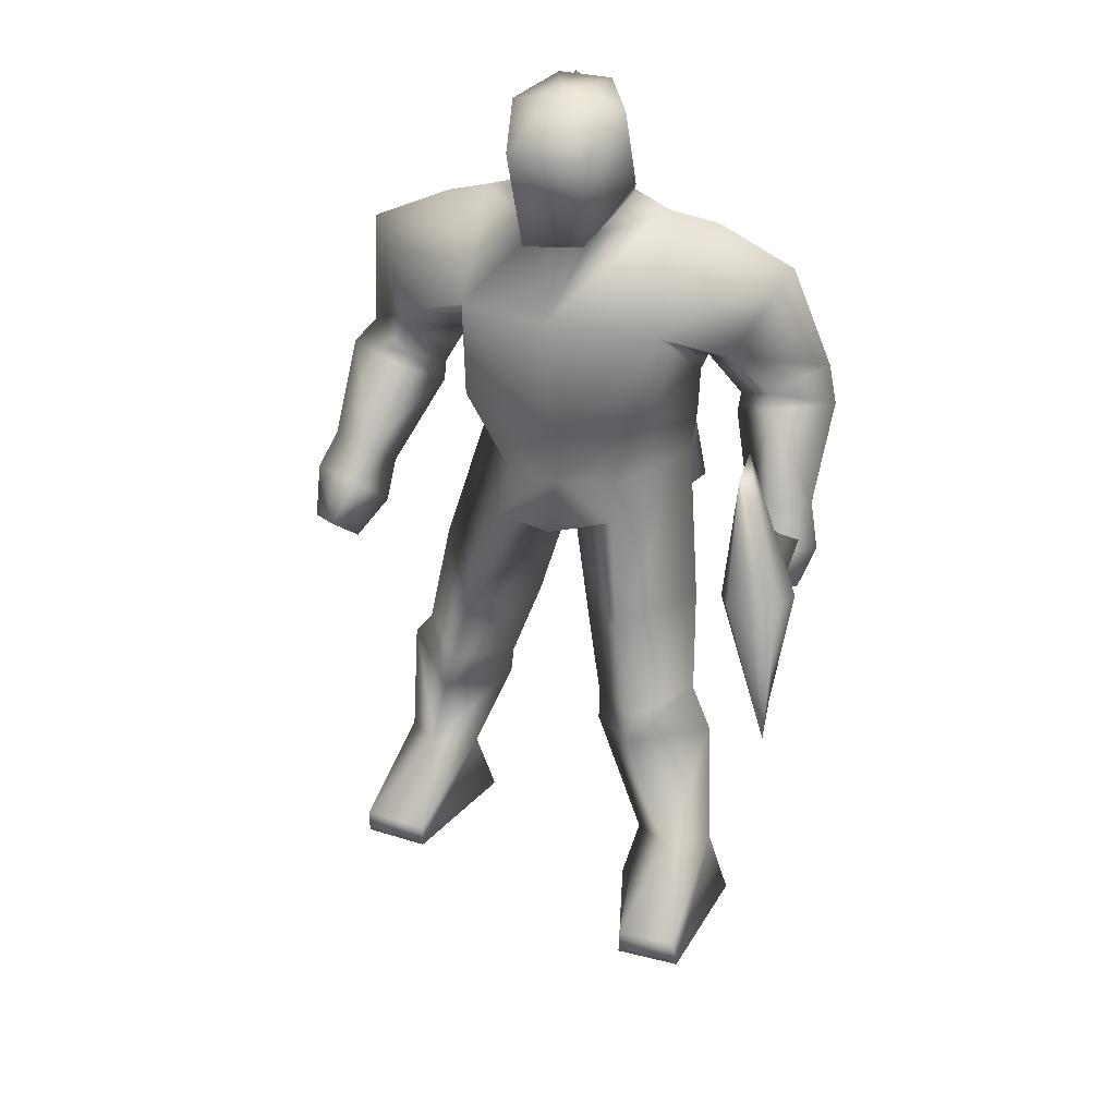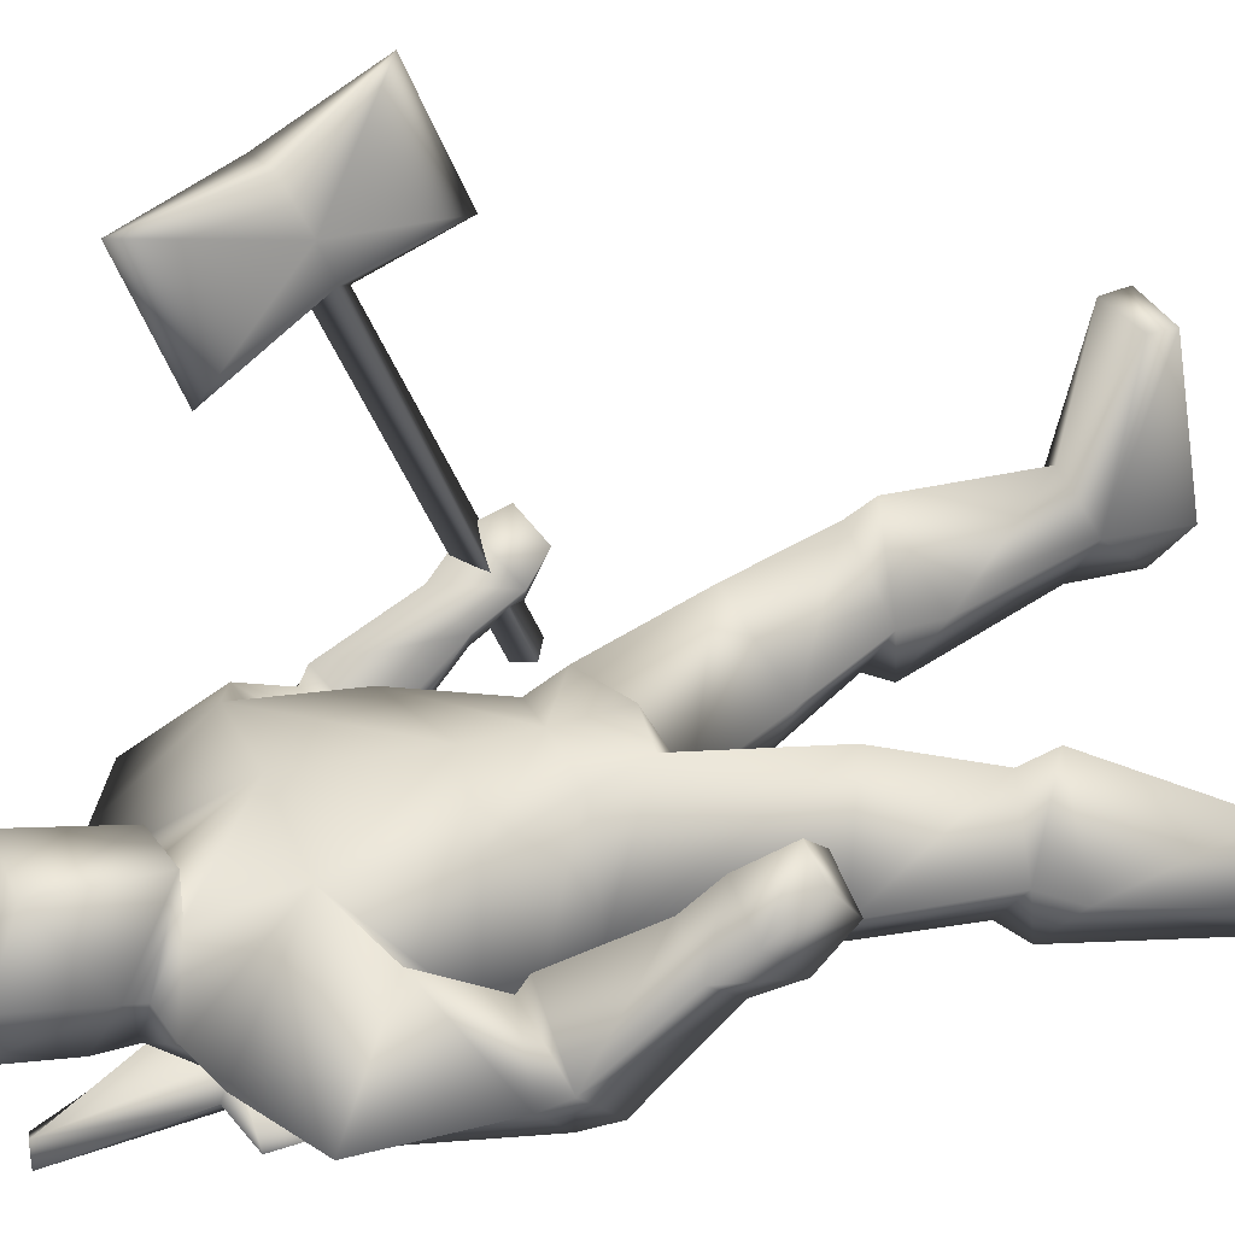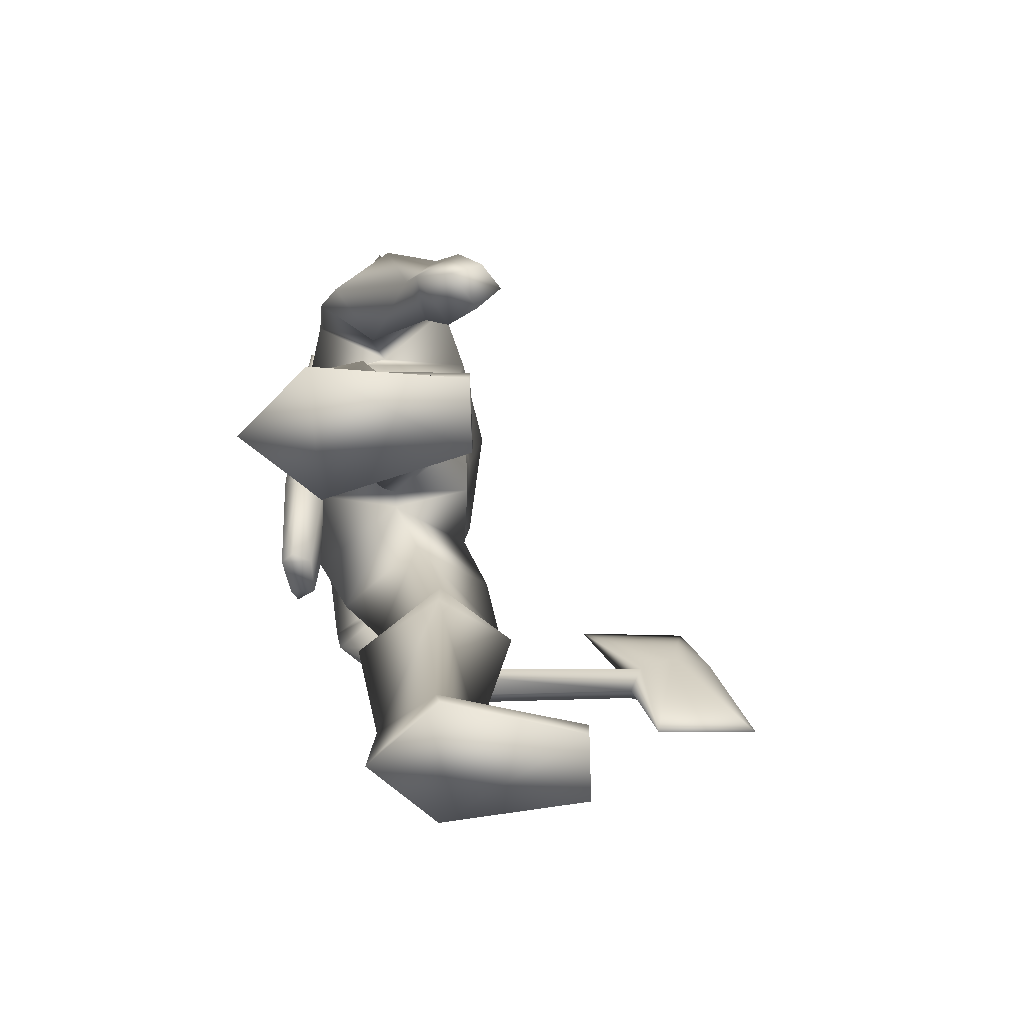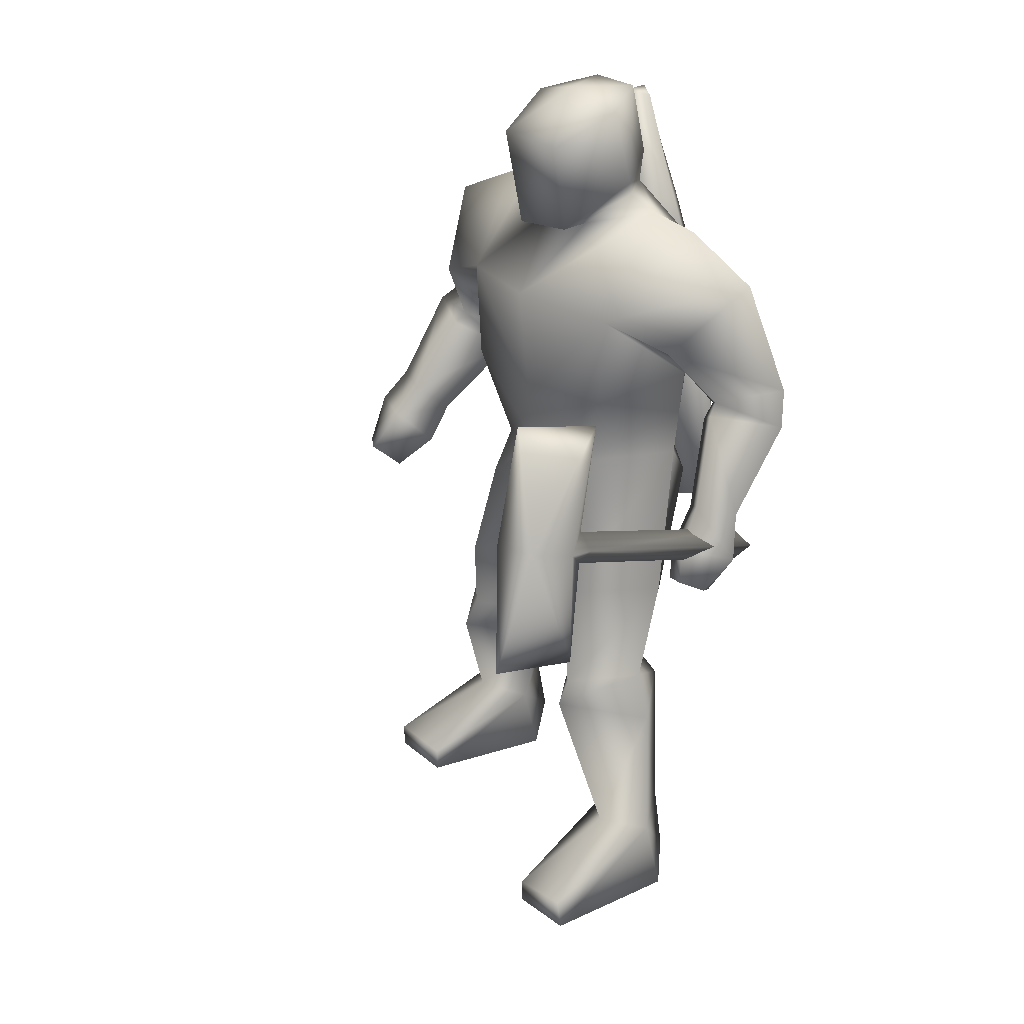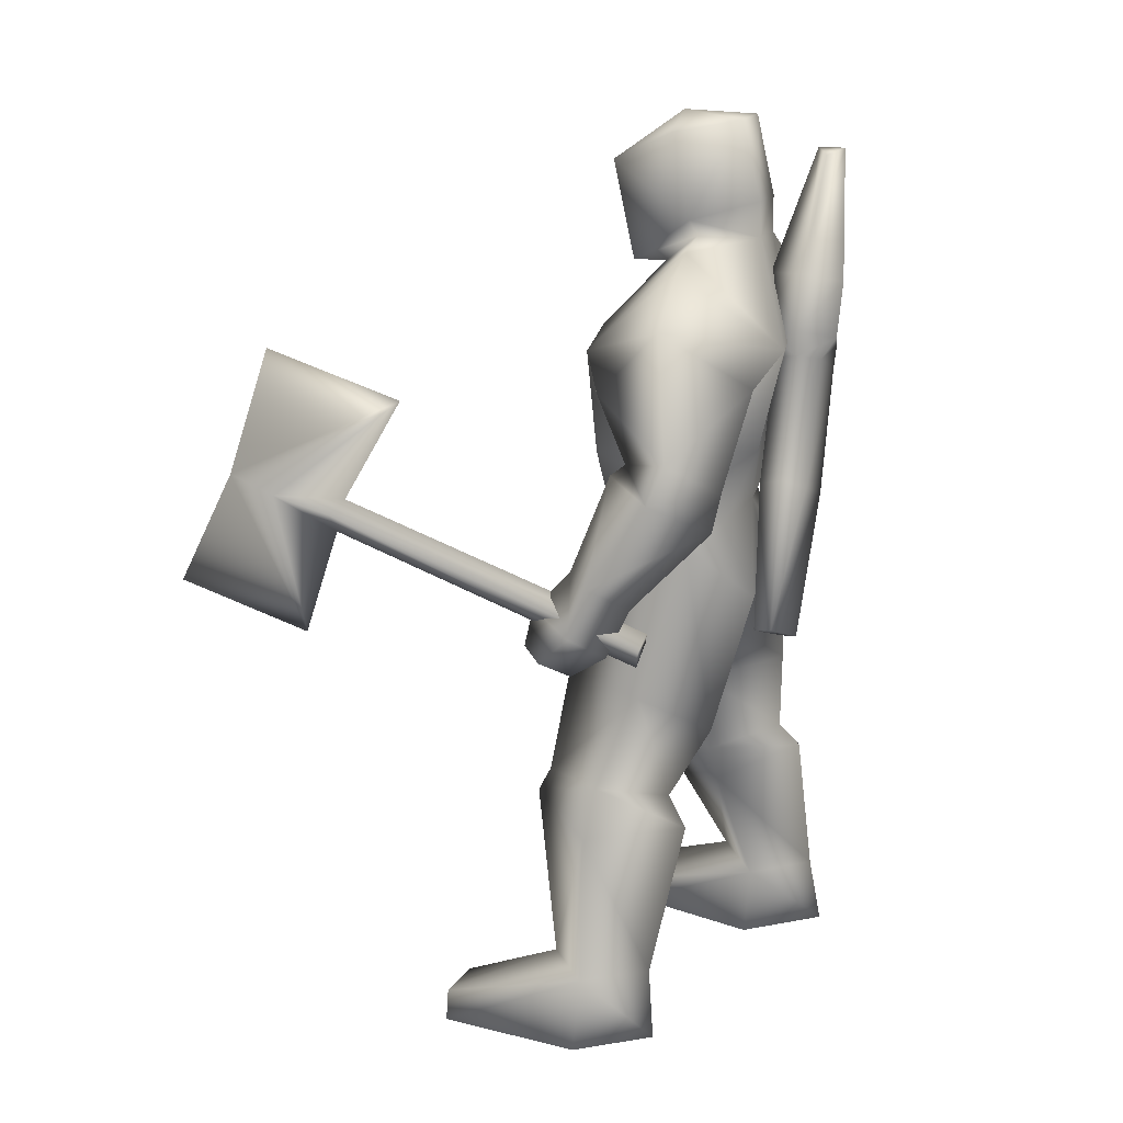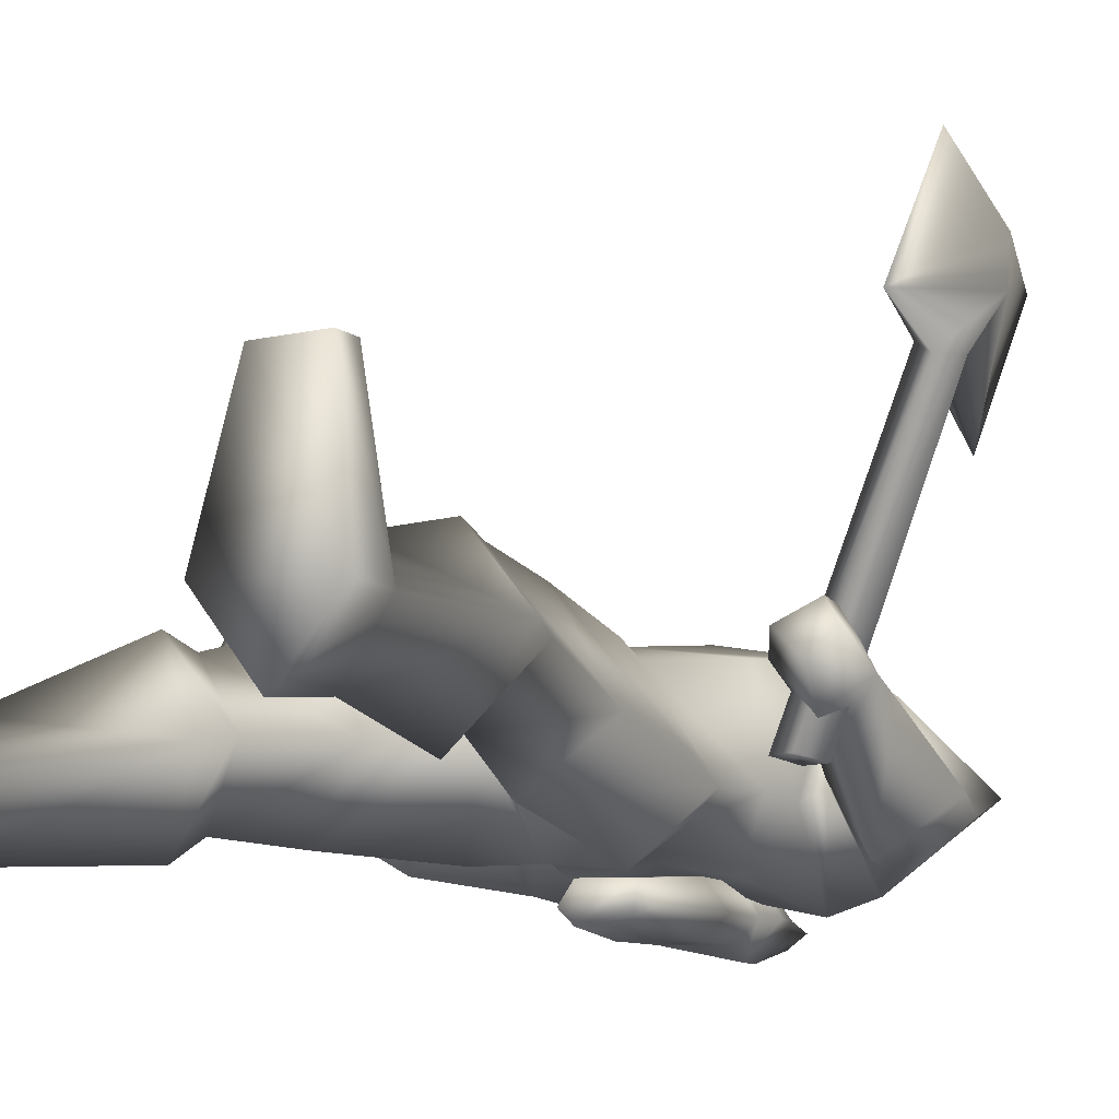
<metadata>
{"format":"obj","ext":"obj","renderer":"f3d","projection":"perspective","resolution":1024,"background":"white","views":[{"elev":32.7,"azim":19.1,"up":"+Y"},{"elev":33.0,"azim":-112.2,"up":"+Z"},{"elev":-75.0,"azim":-88.0,"up":"+Y"},{"elev":27.9,"azim":48.3,"up":"+Y"},{"elev":17.3,"azim":109.6,"up":"+Y"},{"elev":-7.9,"azim":34.9,"up":"+Z"}]}
</metadata>
<code>
v 0.2893 0.5604 0.16
v 0.2893 0.5709 0.16
v 0.2893 0.5709 0.1533
v 0.2893 0.5604 0.1533
v 0.2893 0.5761 0.16
v 0.295 0.5709 0.16
v 0.295 0.5604 0.16
v 0.5708 0.7651 0.5247
v 0.5478 0.7178 0.3964
v 0.5536 0.6233 0.5044
v 0.6168 0.6496 0.5449
v 0.5708 0.6443 0.5517
v 0.5249 0.5026 0.1533
v 0.5766 0.6233 0.4436
v 0.5996 0.6128 0.4504
v 0.5823 0.5919 0.4504
v 0.5593 0.6076 0.4639
v 0.5076 0.4869 0.16
v 0.5996 0.4921 0.4774
v 0.6225 0.5394 0.5989
v 0.5536 0.4921 0.1533
v 0.5364 0.4711 0.16
v 0.6225 0.6338 0.4976
v 0.07096 0.09323 0.133
v 0.05373 0.03025 0.133
v 0.07096 0.0355 0.2816
v 0.41 0.7493 0.2546
v 0.4789 0.7231 0.2208
v 0.5249 0.7965 0.1465
v 0.2146 0.2297 0.1668
v 0.1571 0.09323 0.1398
v 0.1169 0.09848 0.07902
v 0.3927 0.7598 0.05876
v 0.4559 0.7336 0.07226
v 0.4387 0.6863 0.1533
v 0.4559 0.3032 0.2276
v 0.4042 0.2979 0.2951
v 0.4042 0.2717 0.3086
v 0.341 0.7441 0.05876
v 0.318 0.7598 0.025
v 0.3468 0.7703 0.05876
v 0.295 0.4974 0.2613
v 0.2376 0.5079 0.2613
v 0.2835 0.4554 0.1803
v 0.1744 0.6128 0.1533
v 0.2433 0.5551 0.2411
v 0.1974 0.6443 0.2478
v 0.4789 0.2559 0.2343
v 0.4444 0.109 0.2748
v 0.2606 0.8228 0.2006
v 0.2376 0.8543 0.16
v 0.1916 0.849 0.16
v 0.1859 0.5656 0.16
v 0.3123 0.8543 0.106
v 0.3525 0.8595 0.16
v 0.3927 0.849 0.16
v 0.05947 0.7913 0.1533
v 0.1227 0.7231 0.2343
v 0.1974 0.7546 0.2546
v 0.4042 0.2507 0.1465
v 0.4387 0.09848 0.1735
v 0.1744 0.6916 0.16
v 0.1399 0.7283 0.07902
v 0.2089 0.7546 0.05876
v 0.4904 0.03025 0.3829
v 0.5076 0.03025 0.2343
v 0.4846 0.09848 0.2343
v 0.4732 0.6391 0.1398
v 0.5134 0.6653 0.1803
v 0.2663 0.8543 0.106
v 0.2663 0.891 0.106
v 0.3008 0.5604 0.2546
v 0.3582 0.5551 0.2411
v 0.3985 0.6443 0.2478
v 0.2203 0.2664 0.1735
v 0.1686 0.2822 0.2343
v 0.1629 0.2507 0.2478
v 0.2548 0.3609 0.1735
v 0.1974 0.3767 0.09927
v 0.1169 0.109 0.1803
v 0.3468 0.2822 0.2343
v 0.3468 0.2402 0.2343
v 0.4846 0.06174 0.3829
v 0.3008 0.5131 0.09252
v 0.3812 0.5026 0.08577
v 0.3008 0.4554 0.1803
v 0.1169 0.2927 0.1735
v 0.09395 0.2612 0.1668
v 0.3985 0.09323 0.2343
v 0.295 0.7546 0.2748
v 0.295 0.6233 0.2613
v 0.1629 0.2612 0.08577
v 0.5134 0.6443 0.08577
v 0.03649 0.6443 0.1735
v 0.05373 0.6653 0.1533
v 0.09395 0.6233 0.09252
v 0.1974 0.3819 0.2613
v 0.4444 0.025 0.1668
v 0.2606 0.7178 0.08577
v 0.2491 0.7126 0.05876
v 0.2376 0.6916 0.05876
v 0.387 0.3557 0.1263
v 0.3238 0.3662 0.2073
v 0.4214 0.05649 0.3829
v 0.4214 0.03025 0.3829
v 0.1399 0.03025 0.2816
v 0.1399 0.05649 0.2816
v 0.07096 0.06174 0.2816
v 0.1801 0.03025 0.1398
v 0.3812 0.025 0.2411
v 0.5191 0.6548 0.1938
v 0.5364 0.5604 0.2276
v 0.5708 0.5551 0.2006
v 0.4732 0.6233 0.1533
v 0.3697 0.6181 0.08577
v 0.387 0.6286 0.05876
v 0.3238 0.7388 0.08577
v 0.3985 0.2822 0.1668
v 0.4214 0.5604 0.1465
v 0.4444 0.4029 0.187
v 0.2261 0.8753 0.1735
v 0.2606 0.8228 0.2411
v 0.3812 0.4029 0.2816
v 0.5766 0.6443 0.1398
v 0.5191 0.6076 0.09252
v 0.318 0.891 0.106
v 0.1169 0.03025 0.06551
v 0.295 0.5814 0.1128
v 0.3812 0.5761 0.1195
v 0.2261 0.5761 0.1263
v 0.5019 0.5394 0.2006
v 0.5364 0.5289 0.1668
v 0.1744 0.2874 0.106
v 0.1399 0.4134 0.1668
v 0.3238 0.828 0.2343
v 0.3238 0.828 0.2006
v 0.2318 0.5131 0.09252
v 0.03649 0.4554 0.2546
v 0.04224 0.4869 0.2141
v 0.09969 0.4921 0.2478
v 0.3065 0.5971 0.0385
v 0.364 0.4606 0.04526
v 0.295 0.5604 0.05876
v 0.1859 0.8018 0.05876
v 0.2606 0.7965 0.07902
v 0.2433 0.8123 0.05876
v 0.3238 0.7388 0.0385
v 0.07671 0.5289 0.2816
v 0.09969 0.5289 0.2208
v 0.2203 0.6653 0.08577
v 0.295 0.6706 0.09927
v 0.3295 0.9278 0.2546
v 0.3525 0.9593 0.187
v 0.2893 0.975 0.1938
v 0.2376 0.7283 0.05876
v 0.2548 0.7388 0.0385
v 0.2663 0.7178 0.0385
v 0.1112 0.6548 0.2006
v 0.1112 0.6443 0.2141
v 0.1342 0.6023 0.1533
v 0.318 0.9698 0.1263
v 0.2606 0.9698 0.1263
v 0.2318 0.9593 0.187
v 0.1342 0.6233 0.1465
v 0.07096 0.5971 0.1128
v 0.05373 0.5236 0.2006
v 0.08246 0.5604 0.2546
v 0.03649 0.5604 0.2343
v 0.5651 0.6811 0.1263
v 0.4272 0.6128 0.1465
v 0.3582 0.8753 0.1668
v 0.2491 0.9278 0.2546
v 0.1801 0.7703 0.06551
v 0.3697 0.6181 0.0385
v 0.2893 0.7546 0.07902
v 0.2548 0.7388 0.07902
v 0.4042 0.4764 0.07902
v 0.364 0.4606 0.07902
v 0.1744 0.6548 0.1398
v 0.3812 0.6548 0.08577
v 0.05947 0.4869 0.3086
v 0.07671 0.4606 0.2816
v 0.4272 0.6601 0.1398
v 0.4157 0.4816 0.05876
v 0.4042 0.4764 0.05201
v 0.3065 0.5971 0.08577
v 0.2721 0.5971 0.05876
v 0.295 0.5919 0.05876
v 0.2491 0.9383 0.06551
v 0.295 0.8175 0.09927
v 0.025 0.5289 0.2613
v 0.03075 0.4816 0.2883
v 0.2606 0.7965 0.0385
v 0.3238 0.8228 0.05876
v 0.318 0.7598 0.09927
v 0.364 0.5184 0.2546
v 0.1457 0.8333 0.1533
v 0.3525 0.4554 0.05876
v 0.295 0.8123 0.025
v 0.2491 0.9383 0.0385
v 0.2721 0.933 0.05201
v 0.5019 0.4974 0.2276
v 0.4444 0.8385 0.1533
v 0.5823 0.5079 0.2141
v 0.5536 0.4606 0.2208
v 0.5478 0.4816 0.187
v 0.5478 0.5236 0.2613
v 0.5536 0.4869 0.2681
v 0.5191 0.4711 0.2478
v 0.5708 0.4764 0.2478
f 1 2 3
f 5 6 3
f 7 4 3
f 5 2 6
f 1 7 6
f 3 2 5
f 3 4 1
f 4 7 1
f 3 6 7
f 6 2 1
f 8 9 10
f 11 8 12
f 13 14 15
f 16 17 18
f 19 10 17
f 20 12 10
f 21 22 18
f 15 16 22
f 23 19 16
f 11 20 19
f 14 9 23
f 15 21 13
f 23 15 14
f 11 23 9
f 9 8 11
f 14 13 18
f 9 14 17
f 10 12 8
f 12 20 11
f 17 10 9
f 18 22 16
f 17 16 19
f 10 19 20
f 18 17 14
f 22 21 15
f 16 15 23
f 19 23 11
f 18 13 21
f 24 25 26
f 27 28 29
f 30 31 32
f 33 34 35
f 36 37 38
f 39 40 41
f 42 43 44
f 45 46 47
f 48 38 49
f 50 51 52
f 46 45 53
f 54 55 56
f 57 58 59
f 60 48 61
f 62 63 64
f 64 63 57
f 65 66 67
f 68 69 28
f 54 70 71
f 72 73 74
f 75 76 77
f 44 78 79
f 30 77 80
f 59 58 62
f 81 82 38
f 67 49 83
f 64 52 70
f 84 85 86
f 87 88 77
f 82 89 49
f 88 24 80
f 27 90 91
f 92 88 87
f 32 24 88
f 34 93 68
f 75 30 92
f 94 95 96
f 44 43 97
f 67 66 98
f 99 100 101
f 102 103 86
f 65 104 105
f 106 107 26
f 107 80 108
f 109 106 25
f 98 110 89
f 111 112 113
f 114 111 69
f 115 116 117
f 81 103 118
f 119 120 102
f 121 51 122
f 123 37 120
f 124 125 93
f 126 54 71
f 127 25 24
f 69 111 124
f 128 129 85
f 53 45 130
f 111 114 131
f 125 132 131
f 113 132 125
f 133 87 134
f 60 82 81
f 114 68 93
f 76 75 78
f 31 109 127
f 135 136 55
f 128 84 137
f 36 48 60
f 61 89 82
f 123 120 119
f 86 103 123
f 138 139 140
f 141 142 143
f 144 145 146
f 70 51 121
f 116 147 39
f 91 59 47
f 148 140 149
f 150 64 151
f 78 75 133
f 152 153 154
f 155 156 157
f 158 159 160
f 154 161 162
f 162 163 154
f 94 159 158
f 50 136 135
f 48 67 61
f 60 61 82
f 63 62 164
f 94 165 166
f 139 166 149
f 72 43 42
f 166 165 160
f 155 100 99
f 103 102 118
f 76 97 134
f 162 161 126
f 117 99 115
f 148 167 168
f 169 93 34
f 96 63 164
f 51 50 122
f 168 94 166
f 129 170 119
f 171 126 161
f 160 159 167
f 152 154 172
f 95 158 58
f 156 155 173
f 168 166 139
f 141 157 174
f 151 175 33
f 128 85 84
f 103 81 37
f 120 36 118
f 176 145 144
f 37 36 120
f 72 91 47
f 64 175 151
f 153 161 154
f 177 178 142
f 128 130 150
f 179 64 150
f 151 33 180
f 171 55 54
f 36 38 48
f 76 134 87
f 181 182 140
f 32 127 24
f 79 133 134
f 74 170 183
f 100 157 101
f 97 76 78
f 52 51 70
f 78 133 79
f 31 127 32
f 59 62 179
f 97 53 134
f 106 26 25
f 184 177 185
f 137 79 53
f 186 187 188
f 105 89 110
f 128 137 130
f 44 97 78
f 189 145 190
f 181 191 192
f 144 146 193
f 115 184 116
f 129 119 85
f 187 141 188
f 41 194 190
f 137 53 130
f 84 86 44
f 186 101 187
f 125 114 93
f 39 41 195
f 28 69 169
f 44 79 137
f 186 99 101
f 101 141 187
f 118 60 81
f 160 165 96
f 170 73 119
f 195 176 117
f 140 139 149
f 86 123 196
f 148 168 191
f 77 88 80
f 85 102 86
f 182 138 140
f 138 192 191
f 27 91 74
f 137 84 44
f 176 99 117
f 197 57 59
f 99 186 115
f 179 62 64
f 143 198 178
f 81 38 37
f 91 72 74
f 191 168 139
f 39 147 40
f 111 113 124
f 79 134 53
f 186 188 143
f 68 114 69
f 188 141 143
f 186 177 115
f 95 94 158
f 121 163 162
f 91 90 59
f 196 123 119
f 173 155 176
f 128 150 151
f 164 62 58
f 63 96 95
f 116 184 174
f 116 174 147
f 85 119 102
f 160 167 149
f 103 37 123
f 64 57 197
f 167 159 94
f 144 193 156
f 163 172 154
f 128 151 180
f 145 176 195
f 135 152 172
f 179 45 47
f 193 199 40
f 33 183 180
f 181 148 191
f 94 96 165
f 27 74 183
f 185 177 142
f 97 43 53
f 148 149 167
f 138 182 181
f 174 185 141
f 194 199 200
f 45 179 150
f 107 108 26
f 116 39 117
f 70 54 175
f 130 45 150
f 52 64 197
f 128 180 129
f 156 40 147
f 30 80 31
f 194 201 189
f 157 147 174
f 73 196 119
f 54 33 175
f 72 46 43
f 101 157 141
f 46 53 43
f 59 179 47
f 162 126 71
f 109 31 106
f 135 55 171
f 50 135 122
f 120 118 102
f 66 65 105
f 112 131 202
f 109 25 127
f 98 66 110
f 66 105 110
f 26 108 24
f 164 160 96
f 164 158 160
f 31 107 106
f 135 172 122
f 65 83 104
f 171 54 126
f 70 121 71
f 73 72 196
f 183 170 180
f 170 74 73
f 124 113 125
f 30 32 92
f 163 121 172
f 181 140 148
f 27 29 203
f 33 29 34
f 153 152 171
f 181 192 138
f 149 166 160
f 204 205 206
f 153 171 161
f 202 207 112
f 202 131 132
f 205 208 209
f 71 121 162
f 209 208 207
f 209 202 206
f 112 204 113
f 200 189 201
f 112 207 204
f 204 208 210
f 204 207 208
f 189 200 146
f 210 205 204
f 117 39 195
f 75 92 133
f 90 27 56
f 28 27 35
f 132 204 206
f 50 52 59
f 111 131 112
f 113 204 132
f 143 178 186
f 144 156 173
f 173 176 144
f 27 203 56
f 156 193 40
f 190 145 195
f 29 28 169
f 167 94 168
f 201 194 200
f 33 35 183
f 194 189 190
f 76 87 77
f 115 177 184
f 61 67 98
f 184 185 174
f 56 136 90
f 75 77 30
f 195 41 190
f 199 194 41
f 105 104 89
f 199 41 40
f 169 124 93
f 29 169 34
f 48 49 67
f 132 206 202
f 57 95 58
f 63 95 57
f 82 49 38
f 178 198 142
f 61 98 89
f 33 203 29
f 59 90 50
f 104 49 89
f 207 202 209
f 56 55 136
f 121 122 172
f 164 58 158
f 170 129 180
f 27 183 35
f 197 59 52
f 169 69 124
f 185 142 141
f 68 28 35
f 142 198 143
f 176 155 99
f 64 70 175
f 72 42 196
f 155 157 100
f 114 125 131
f 118 36 60
f 133 92 87
f 136 50 90
f 193 200 199
f 42 44 86
f 54 56 33
f 157 156 147
f 139 138 191
f 208 205 210
f 49 104 83
f 34 68 35
f 196 42 86
f 92 32 88
f 145 189 146
f 146 200 193
f 56 203 33
f 152 135 171
f 46 72 47
f 186 178 177
f 206 205 209
f 107 31 80
f 80 24 108
f 83 65 67

</code>
